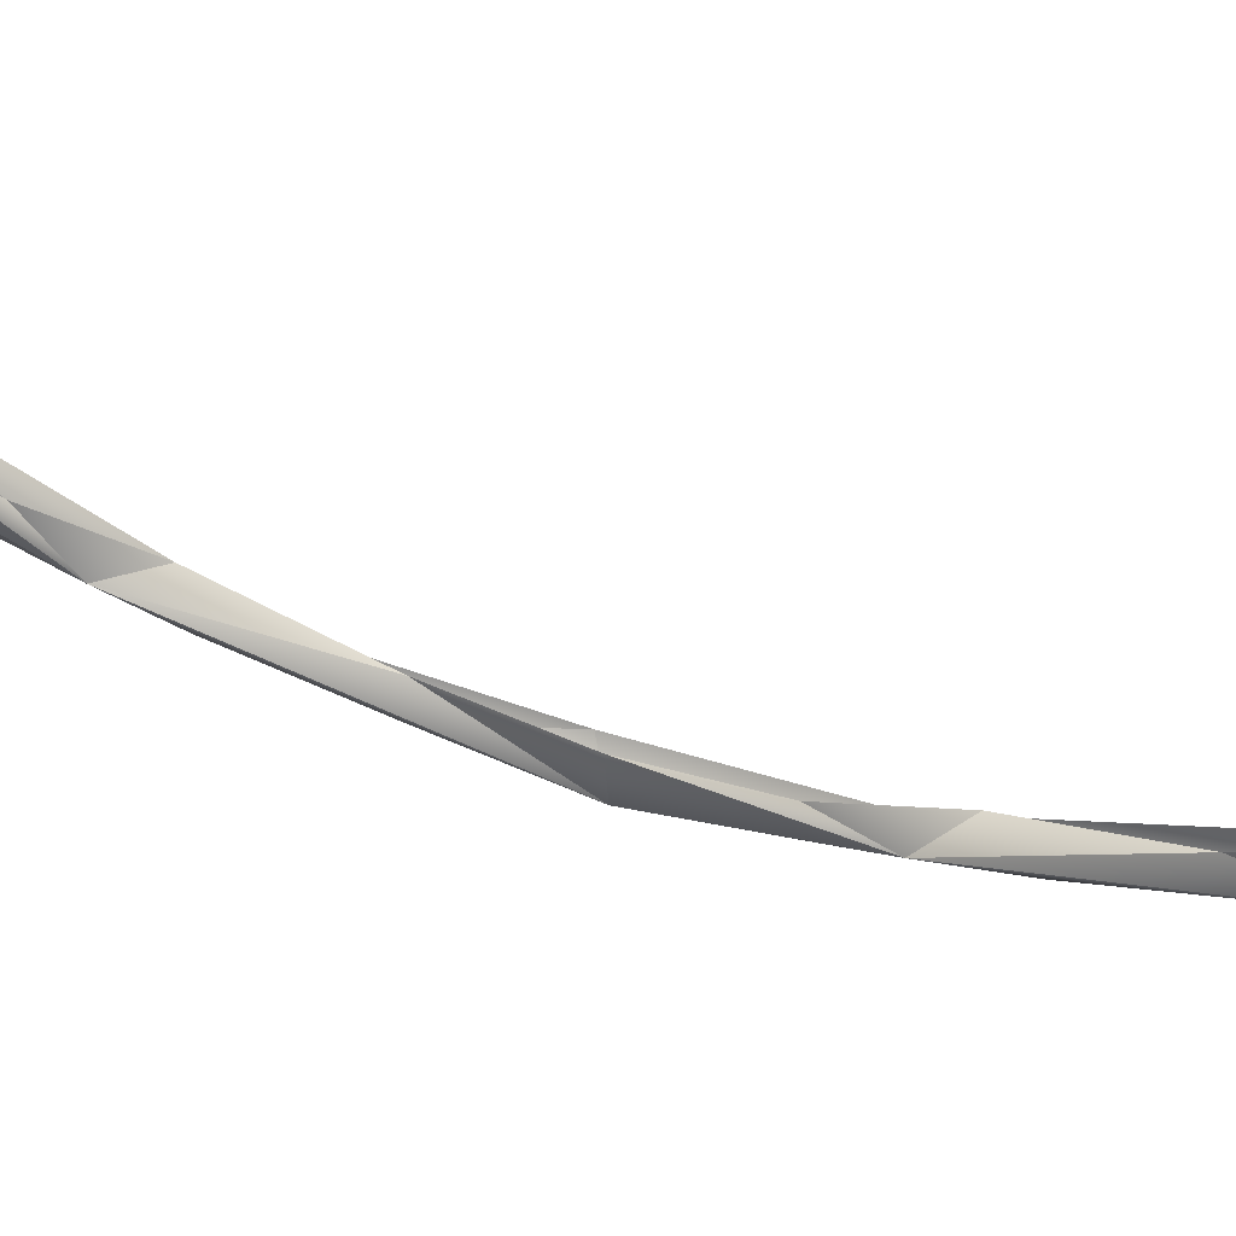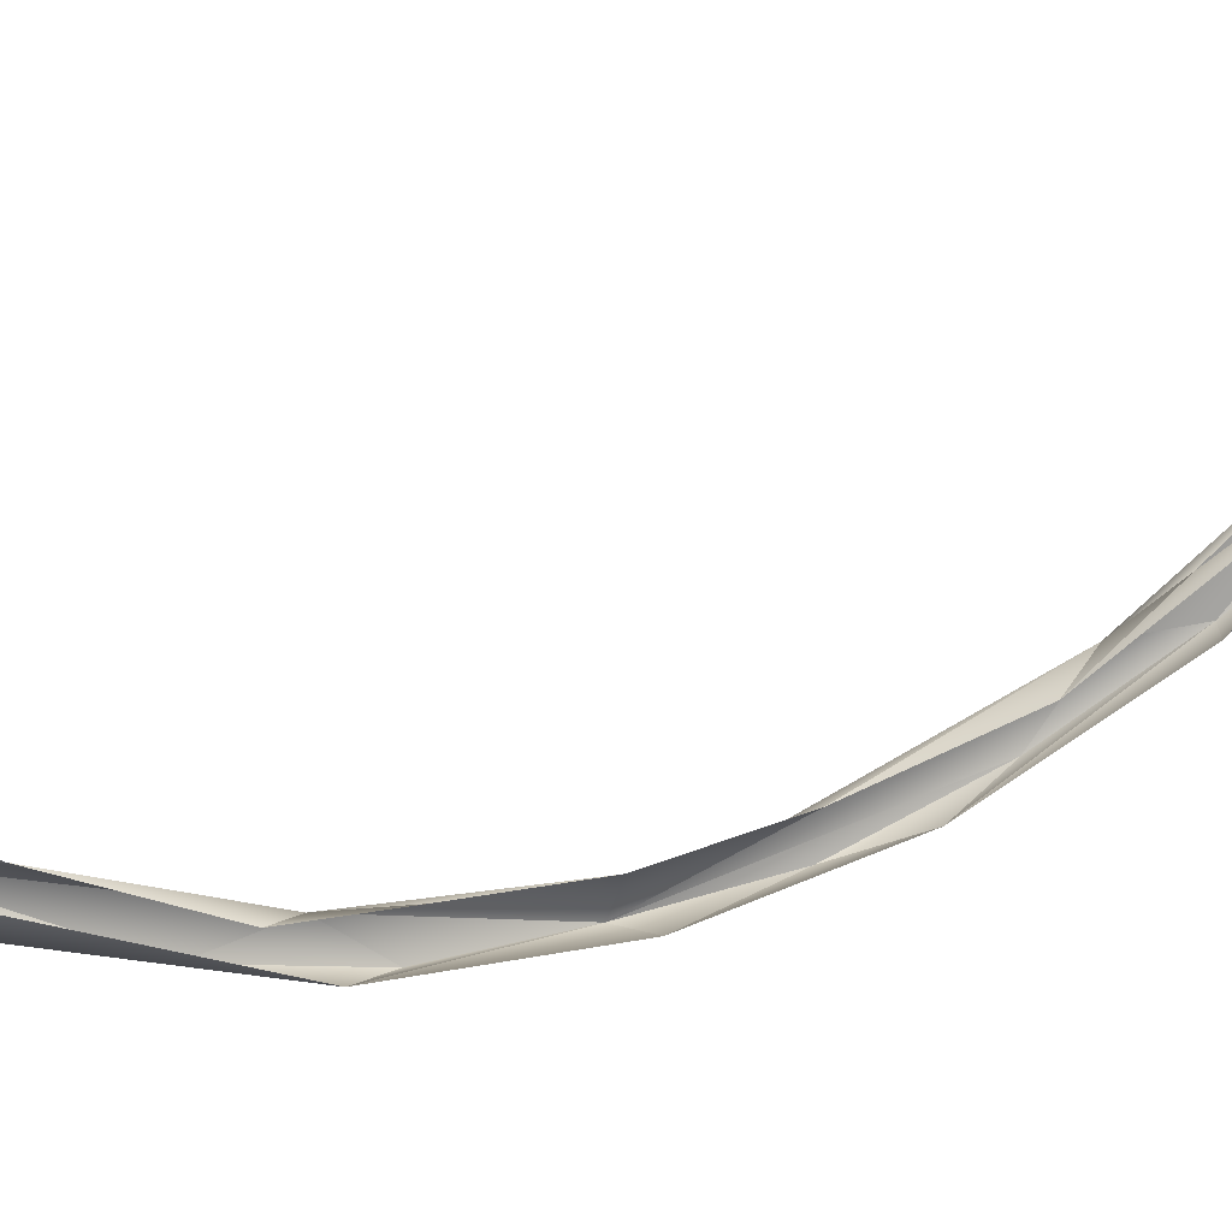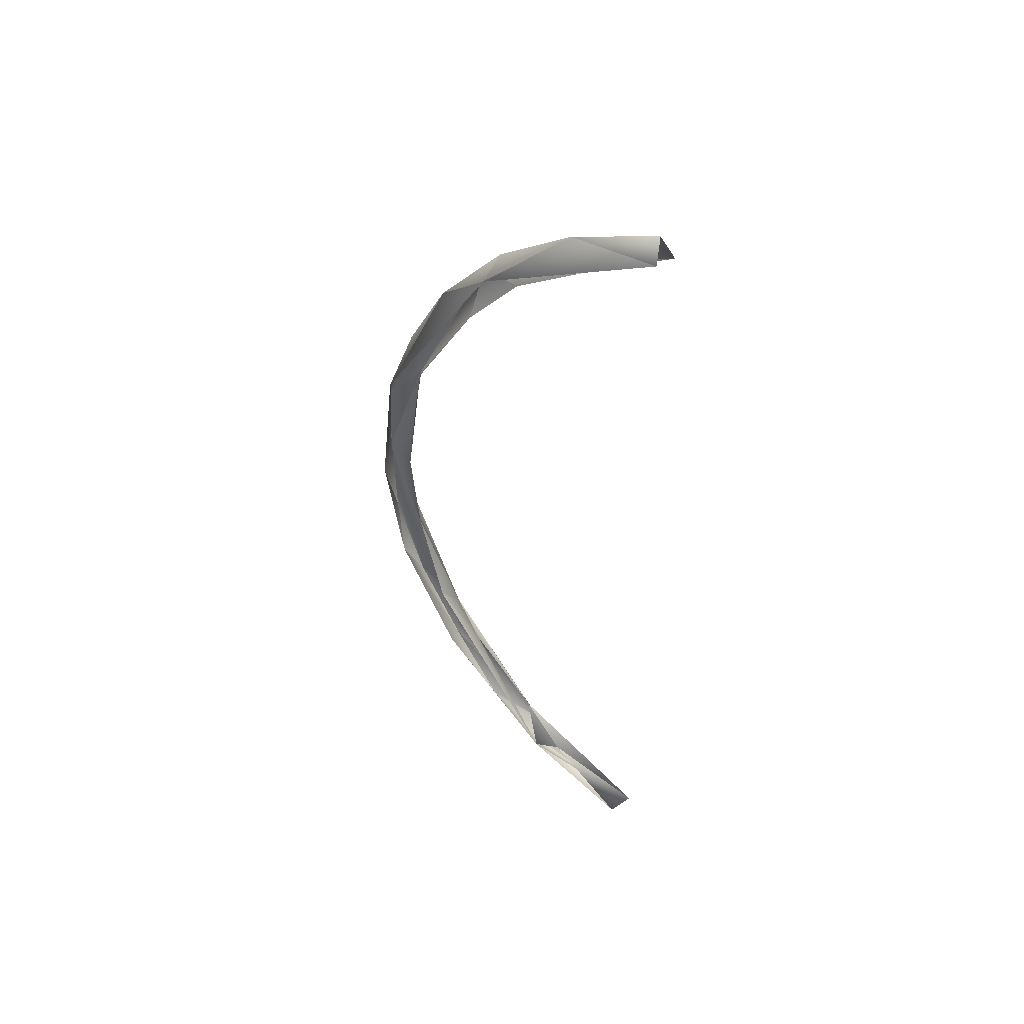
<metadata>
{"format":"obj","ext":"obj","renderer":"f3d","projection":"perspective","resolution":1024,"background":"white","views":[{"elev":66.0,"azim":107.5,"up":"+Z"},{"elev":36.9,"azim":-111.6,"up":"+Z"},{"elev":48.7,"azim":-56.5,"up":"+Y"}]}
</metadata>
<code>
o BM_swI2
v 2407 -2.738e+04 -2.849e+04
v -211.9 -5157 -3.485e+04
v 2021 1.03e+04 -4.227e+04
v -1388 -2.234e+04 -2.953e+04
v -211.9 -5157 -3.485e+04
v 2407 -2.738e+04 -2.849e+04
v -211.9 -5157 -3.485e+04
v 457.5 9406 -3.691e+04
v 2021 1.03e+04 -4.227e+04
v 2407 -2.738e+04 -2.849e+04
v 2021 1.03e+04 -4.227e+04
v 926.1 -2.082e+04 -3.578e+04
v -2024 -1.357e+04 -3.774e+04
v 915.6 -5078 -4.093e+04
v -2572 7738 -4.065e+04
v 2021 1.03e+04 -4.227e+04
v 915.6 -5078 -4.093e+04
v 926.1 -2.082e+04 -3.578e+04
v 457.5 9406 -3.691e+04
v 459 2.367e+04 -3.512e+04
v 2410 3.177e+04 -3.493e+04
v 2021 1.03e+04 -4.227e+04
v 457.5 9406 -3.691e+04
v 2410 3.177e+04 -3.493e+04
v 915.6 -5078 -4.093e+04
v 2021 1.03e+04 -4.227e+04
v -2572 7738 -4.065e+04
v -1388 -2.234e+04 -2.953e+04
v 2407 -2.738e+04 -2.849e+04
v 464.1 -3.322e+04 -2.261e+04
v 926.1 -2.082e+04 -3.578e+04
v 915.6 -5078 -4.093e+04
v -2024 -1.357e+04 -3.774e+04
v -2135 3.067e+04 -3.823e+04
v -2572 7738 -4.065e+04
v 2021 1.03e+04 -4.227e+04
v 926.1 -2.082e+04 -3.578e+04
v -2024 -1.357e+04 -3.774e+04
v 927.9 -3.557e+04 -2.791e+04
v 2407 -2.738e+04 -2.849e+04
v 926.1 -2.082e+04 -3.578e+04
v 927.9 -3.557e+04 -2.791e+04
v -2024 -1.357e+04 -3.774e+04
v -2200 -3.439e+04 -2.712e+04
v 927.9 -3.557e+04 -2.791e+04
v 2410 3.177e+04 -3.493e+04
v 921 2.558e+04 -4.062e+04
v 2021 1.03e+04 -4.227e+04
v 2410 3.177e+04 -3.493e+04
v 459 2.367e+04 -3.512e+04
v -1378 3.602e+04 -3.191e+04
v 921 2.558e+04 -4.062e+04
v -2135 3.067e+04 -3.823e+04
v 2021 1.03e+04 -4.227e+04
v 677.5 -4.725e+04 -1.059e+04
v 464.1 -3.322e+04 -2.261e+04
v 2407 -2.738e+04 -2.849e+04
v -2304 -5.487e+04 -6629
v -1388 -2.234e+04 -2.953e+04
v 464.1 -3.322e+04 -2.261e+04
v 2410 3.177e+04 -3.493e+04
v 921.6 4.131e+04 -3.52e+04
v 921 2.558e+04 -4.062e+04
v 2407 -2.738e+04 -2.849e+04
v 927.9 -3.557e+04 -2.791e+04
v 2444 -5.317e+04 -9346
v 2410 3.177e+04 -3.493e+04
v -1378 3.602e+04 -3.191e+04
v 464.6 5.226e+04 -2.269e+04
v 921.6 4.131e+04 -3.52e+04
v -2135 3.067e+04 -3.823e+04
v 921 2.558e+04 -4.062e+04
v 927.9 -3.557e+04 -2.791e+04
v -2200 -3.439e+04 -2.712e+04
v -365.4 -4.794e+04 -1.803e+04
v 2444 -5.317e+04 -9346
v 677.5 -4.725e+04 -1.059e+04
v 2407 -2.738e+04 -2.849e+04
v -368.3 5.592e+04 -2.727e+04
v -2135 3.067e+04 -3.823e+04
v 921.6 4.131e+04 -3.52e+04
v 2410 3.177e+04 -3.493e+04
v 2439 6.183e+04 -2.103e+04
v 921.6 4.131e+04 -3.52e+04
v -2200 -3.439e+04 -2.712e+04
v -2304 -5.487e+04 -6629
v -365.4 -4.794e+04 -1.803e+04
v -365.4 -4.794e+04 -1.803e+04
v 2444 -5.317e+04 -9346
v 927.9 -3.557e+04 -2.791e+04
v 2410 3.177e+04 -3.493e+04
v 464.6 5.226e+04 -2.269e+04
v 2439 6.183e+04 -2.103e+04
v -368.3 5.592e+04 -2.727e+04
v -2553 6.444e+04 -1.788e+04
v -2135 3.067e+04 -3.823e+04
v -2304 -5.487e+04 -6629
v 677.5 -4.725e+04 -1.059e+04
v -1346 -5.352e+04 -2136
v -365.4 -4.794e+04 -1.803e+04
v 211.9 -5.766e+04 -5097
v 2444 -5.317e+04 -9346
v -368.3 5.592e+04 -2.727e+04
v 921.6 4.131e+04 -3.52e+04
v 2439 6.183e+04 -2.103e+04
v -365.4 -4.794e+04 -1.803e+04
v -2304 -5.487e+04 -6629
v 211.9 -5.766e+04 -5097
v 677.5 -4.725e+04 -1.059e+04
v 728.1 -6.135e+04 1.4e+04
v -1346 -5.352e+04 -2136
v 2444 -5.317e+04 -9346
v 1908 -6.421e+04 9770
v 677.5 -4.725e+04 -1.059e+04
v 464.6 5.226e+04 -2.269e+04
v 467.1 6.343e+04 -1.349e+04
v 2439 6.183e+04 -2.103e+04
v 1908 -6.421e+04 9770
v 728.1 -6.135e+04 1.4e+04
v 677.5 -4.725e+04 -1.059e+04
v 211.9 -5.766e+04 -5097
v 1908 -6.421e+04 9770
v 2444 -5.317e+04 -9346
v 211.9 -5.766e+04 -5097
v -2304 -5.487e+04 -6629
v 1908 -6.421e+04 9770
v -368.3 5.592e+04 -2.727e+04
v 2439 6.183e+04 -2.103e+04
v 927.5 6.79e+04 -1.697e+04
v 927.5 6.79e+04 -1.697e+04
v -2553 6.444e+04 -1.788e+04
v -368.3 5.592e+04 -2.727e+04
v -1346 -5.352e+04 -2136
v 728.1 -6.135e+04 1.4e+04
v -2528 -6.315e+04 1.2e+04
v 467.1 6.343e+04 -1.349e+04
v -218.5 7.198e+04 -1922
v 2439 6.183e+04 -2.103e+04
v -2304 -5.487e+04 -6629
v -2528 -6.315e+04 1.2e+04
v 1908 -6.421e+04 9770
v -2528 -6.315e+04 1.2e+04
v 728.1 -6.135e+04 1.4e+04
v 1908 -6.421e+04 9770
v 175.1 7.789e+04 -3870
v 927.5 6.79e+04 -1.697e+04
v 2439 6.183e+04 -2.103e+04
v 175.1 7.789e+04 -3870
v -2553 6.444e+04 -1.788e+04
v 927.5 6.79e+04 -1.697e+04
v 2439 6.183e+04 -2.103e+04
v -218.5 7.198e+04 -1922
v 2056 8.008e+04 1.249e+04
v 175.1 7.789e+04 -3870
v 2439 6.183e+04 -2.103e+04
v 2056 8.008e+04 1.249e+04
v -2522 8.161e+04 1.198e+04
v -2553 6.444e+04 -1.788e+04
v 175.1 7.789e+04 -3870
v 2056 8.008e+04 1.249e+04
v 72.23 8.481e+04 1.09e+04
v 175.1 7.789e+04 -3870
v 72.23 8.481e+04 1.09e+04
v -2522 8.161e+04 1.198e+04
v 175.1 7.789e+04 -3870
f 3 2 1
f 6 5 4
f 9 8 7
f 12 11 10
f 15 14 13
f 18 17 16
f 21 20 19
f 24 23 22
f 27 26 25
f 30 29 28
f 33 32 31
f 36 35 34
f 39 38 37
f 42 41 40
f 45 44 43
f 48 47 46
f 51 50 49
f 54 53 52
f 57 56 55
f 60 59 58
f 63 62 61
f 66 65 64
f 69 68 67
f 72 71 70
f 75 74 73
f 78 77 76
f 81 80 79
f 84 83 82
f 87 86 85
f 90 89 88
f 93 92 91
f 96 95 94
f 99 98 97
f 102 101 100
f 105 104 103
f 108 107 106
f 111 110 109
f 114 113 112
f 117 116 115
f 120 119 118
f 123 122 121
f 126 125 124
f 129 128 127
f 132 131 130
f 135 134 133
f 138 137 136
f 141 140 139
f 144 143 142
f 147 146 145
f 150 149 148
f 153 152 151
f 156 155 154
f 159 158 157
f 162 161 160
f 165 164 163

</code>
